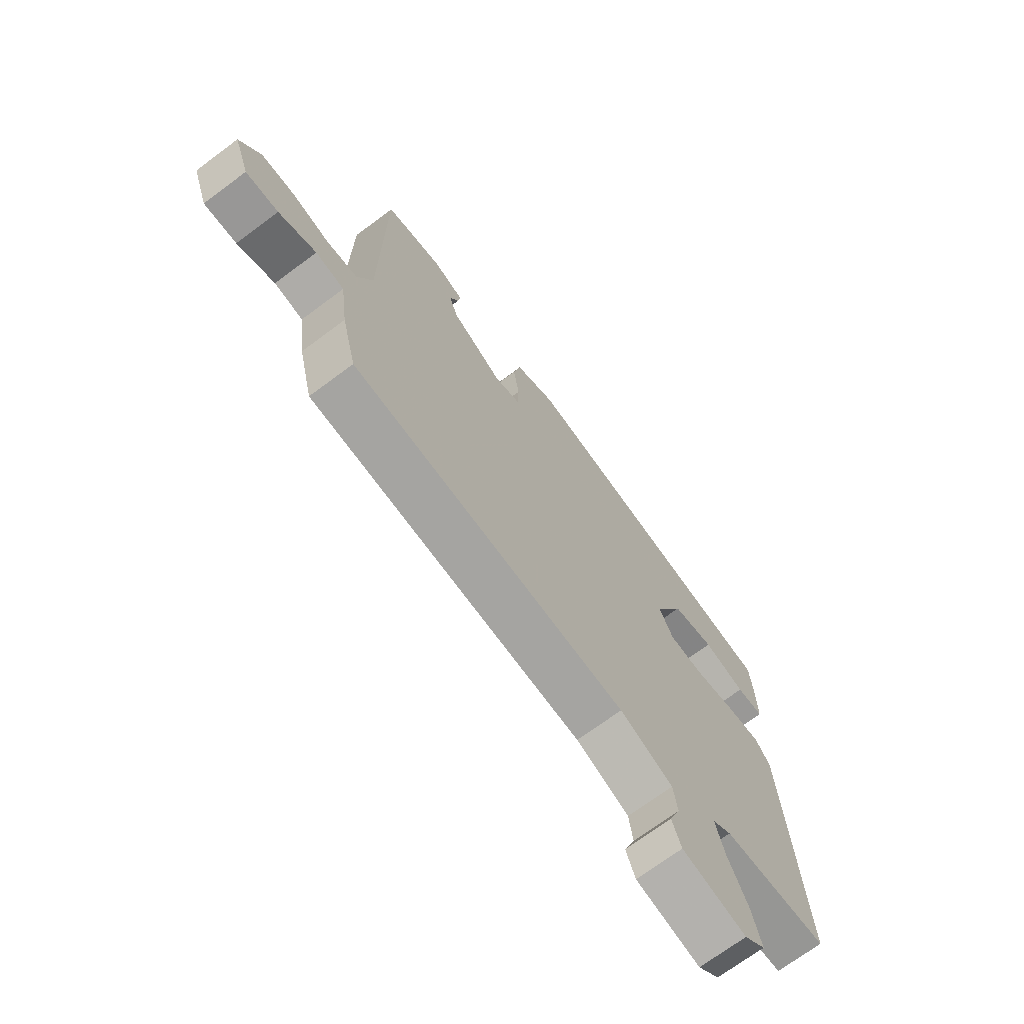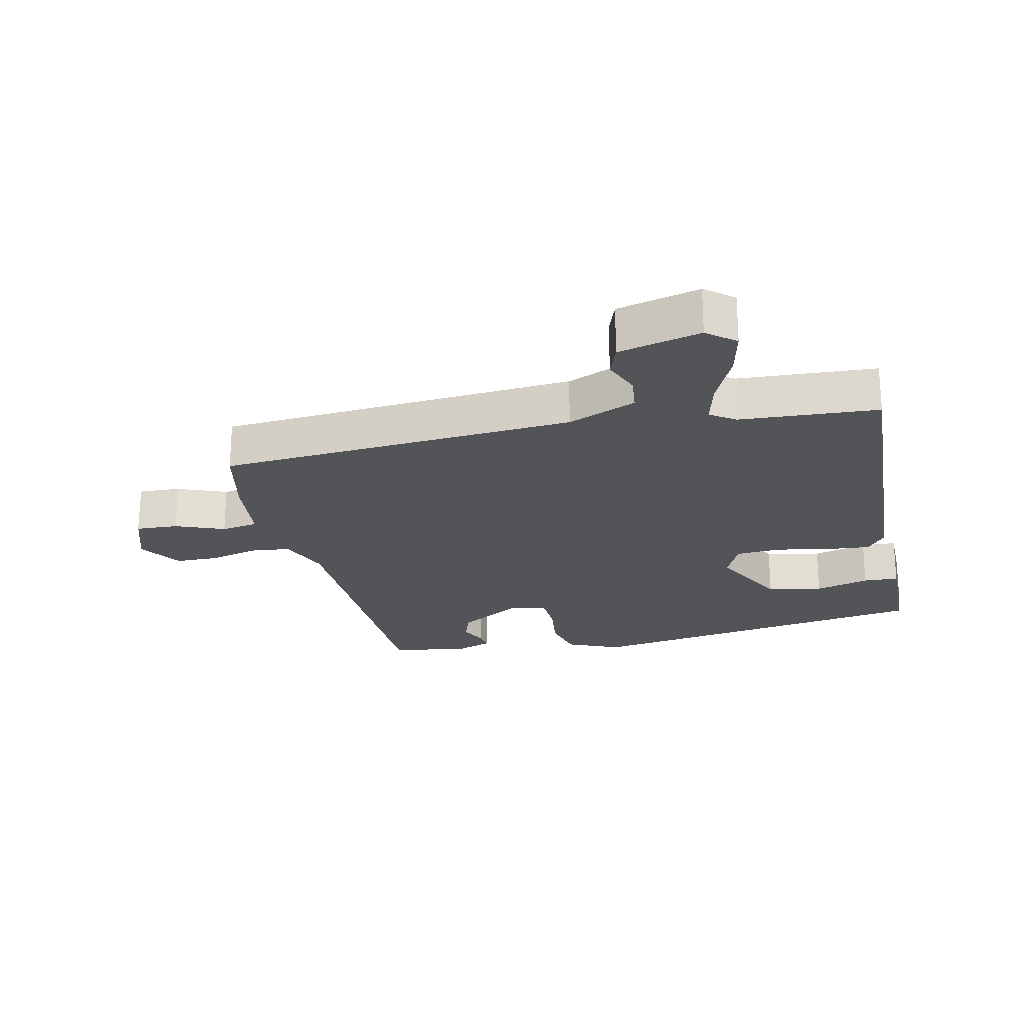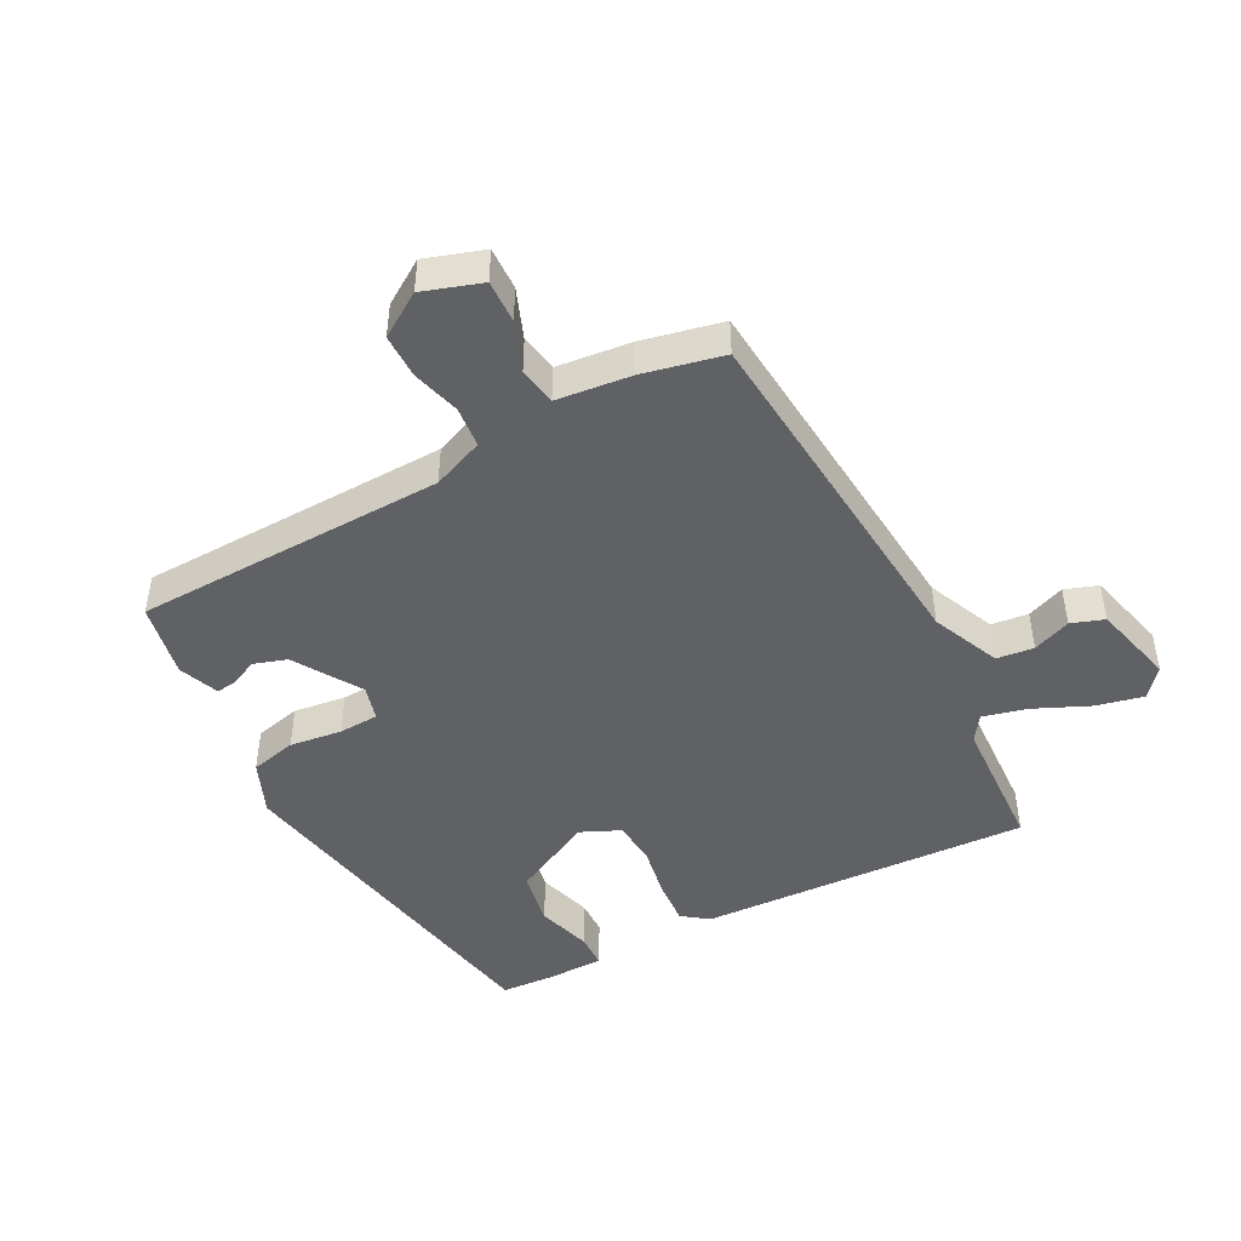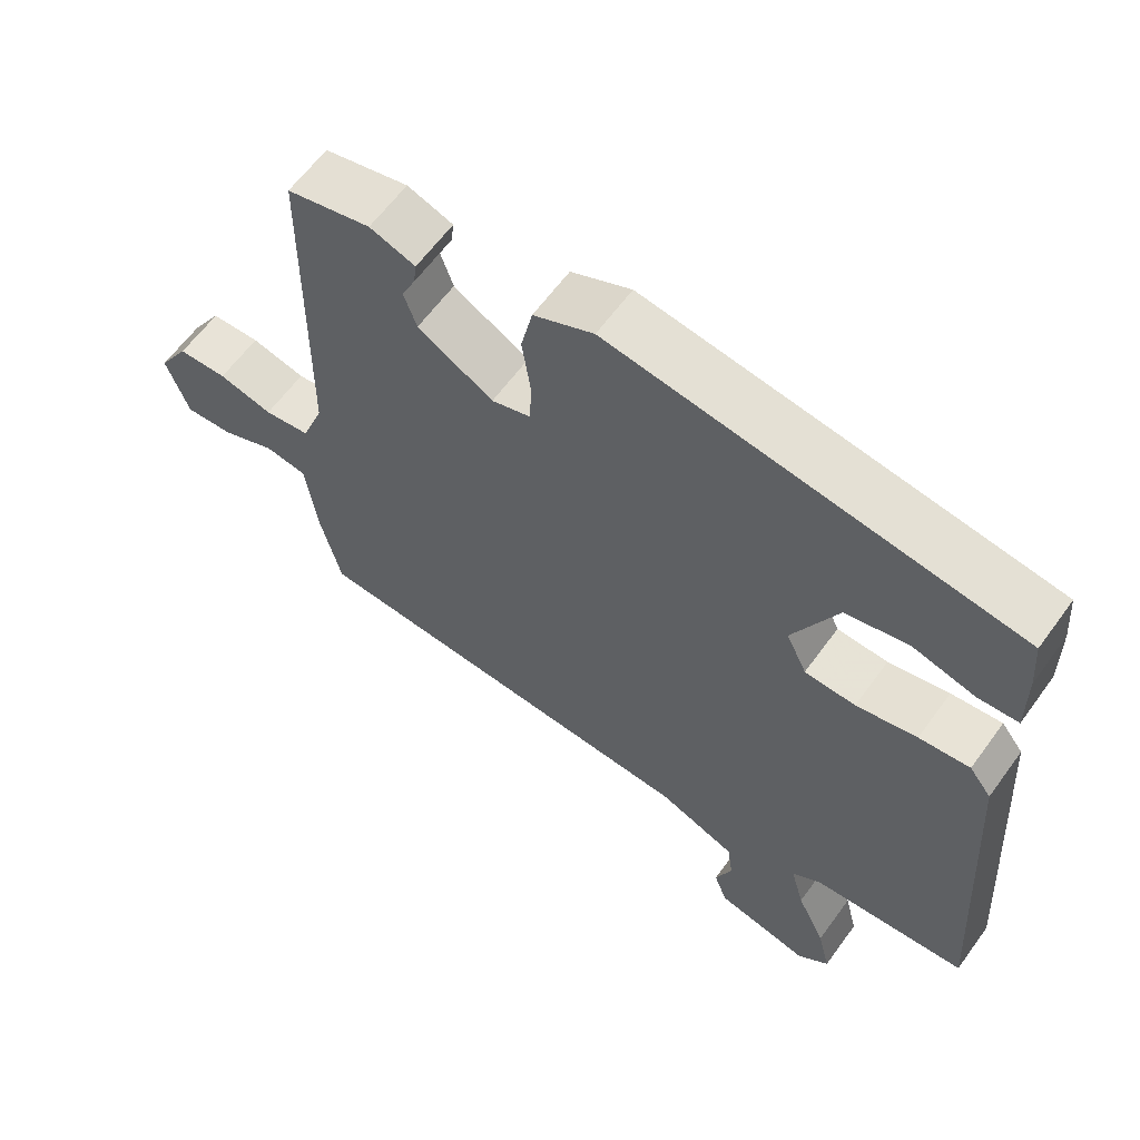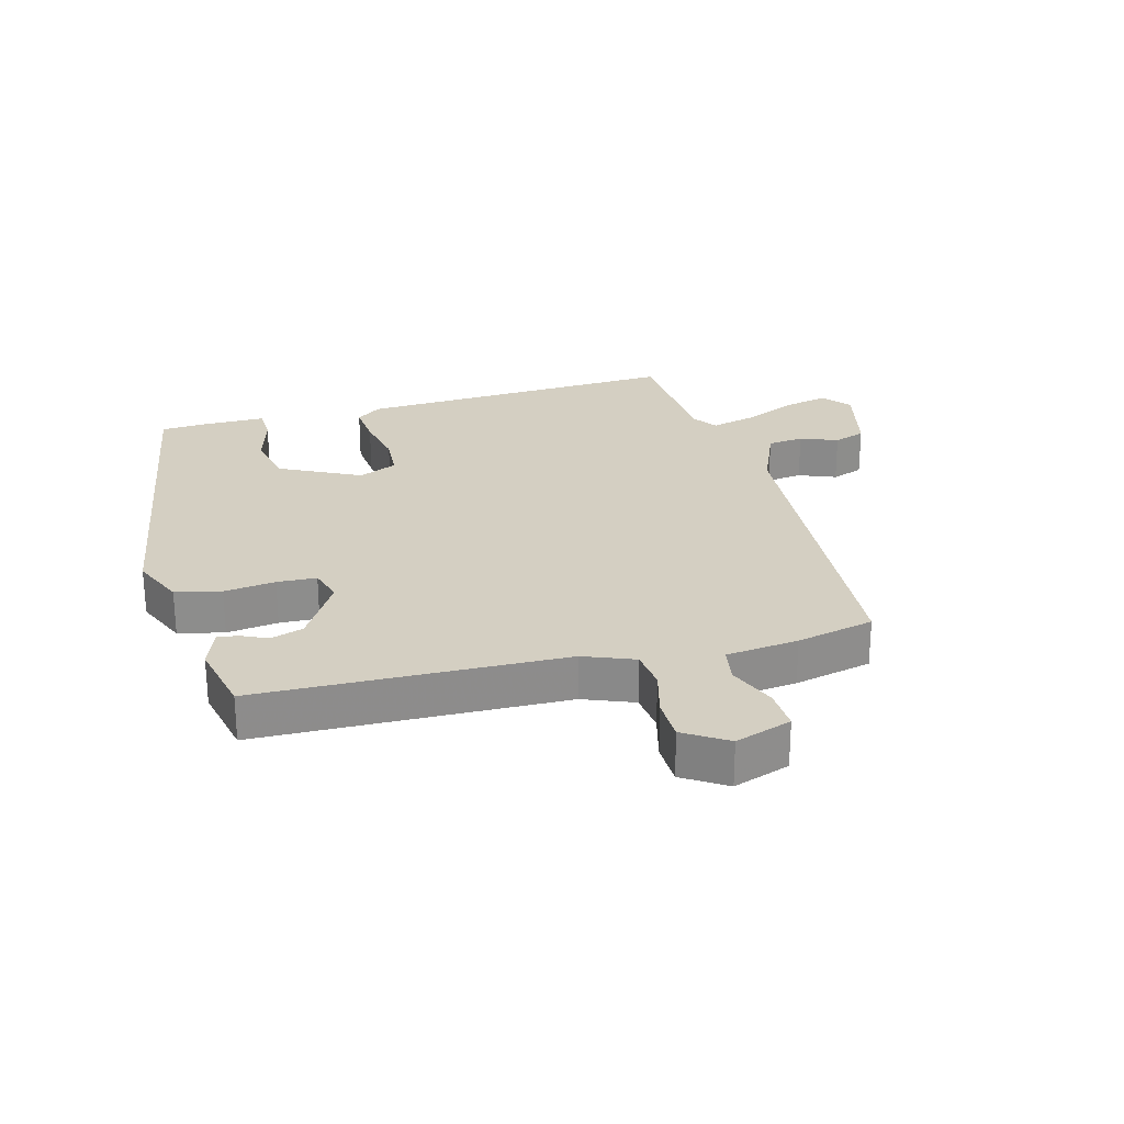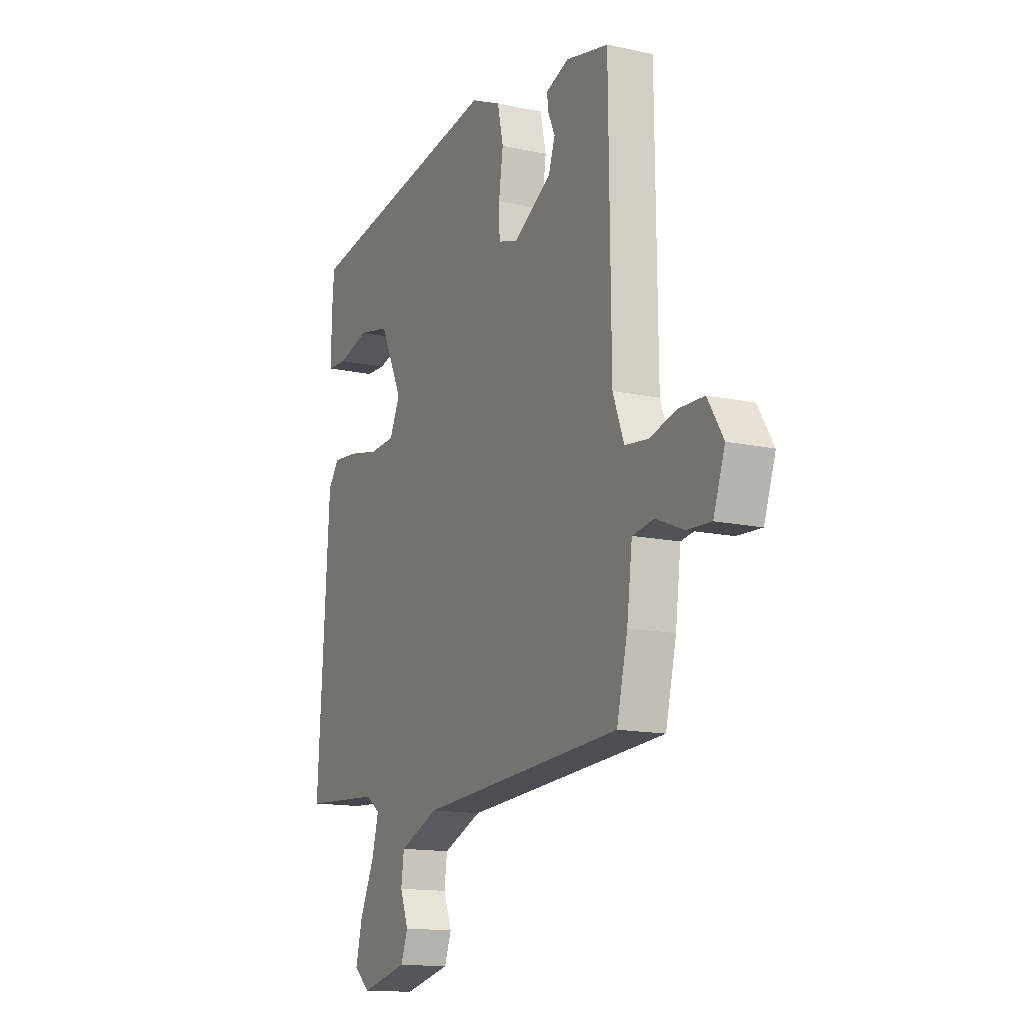
<metadata>
{"format":"obj","ext":"obj","renderer":"f3d","projection":"perspective","resolution":1024,"background":"white","views":[{"elev":-70.9,"azim":126.7,"up":"+Z"},{"elev":-22.8,"azim":-166.5,"up":"+Y"},{"elev":-45.7,"azim":119.0,"up":"+Y"},{"elev":61.8,"azim":-144.1,"up":"+Z"},{"elev":25.8,"azim":75.6,"up":"+Y"},{"elev":-14.3,"azim":64.4,"up":"+Z"}]}
</metadata>
<code>
v -0.54 0.07 -0.465
v -0.507 0.07 0.055
v -0.476 0.07 0.095
v -0.405 0.07 0.088
v -0.32 0.07 0.07
v -0.249 0.07 0.074
v -0.22 0.07 0.135
v -0.283 0.07 0.265
v -0.371 0.07 0.284
v -0.458 0.07 0.261
v -0.514 0.07 0.264
v -0.513 0.07 0.361
v -0.507 0.07 0.438
v 0.059 0.07 0.523
v 0.143 0.07 0.485
v 0.159 0.07 0.412
v 0.147 0.07 0.33
v 0.149 0.07 0.267
v 0.204 0.07 0.25
v 0.31 0.07 0.312
v 0.328 0.07 0.364
v 0.309 0.07 0.406
v 0.305 0.07 0.439
v 0.369 0.07 0.462
v 0.487 0.07 0.435
v 0.492 0.07 -0.054
v 0.523 0.07 -0.135
v 0.587 0.07 -0.143
v 0.663 0.07 -0.124
v 0.732 0.07 -0.126
v 0.775 0.07 -0.195
v 0.743 0.07 -0.285
v 0.676 0.07 -0.281
v 0.599 0.07 -0.249
v 0.54 0.07 -0.258
v 0.525 0.07 -0.374
v 0.495 0.07 -0.498
v -0.071 0.07 -0.532
v -0.18 0.07 -0.576
v -0.188 0.07 -0.634
v -0.165 0.07 -0.694
v -0.184 0.07 -0.745
v -0.315 0.07 -0.775
v -0.359 0.07 -0.738
v -0.341 0.07 -0.664
v -0.301 0.07 -0.579
v -0.282 0.07 -0.509
v -0.322 0.07 -0.481
v -0.54 0 -0.465
v -0.507 0 0.055
v -0.476 0 0.095
v -0.405 0 0.088
v -0.32 0 0.07
v -0.249 0 0.074
v -0.22 0 0.135
v -0.283 0 0.265
v -0.371 0 0.284
v -0.458 0 0.261
v -0.514 0 0.264
v -0.513 0 0.361
v -0.507 0 0.438
v 0.059 0 0.523
v 0.143 0 0.485
v 0.159 0 0.412
v 0.147 0 0.33
v 0.149 0 0.267
v 0.204 0 0.25
v 0.31 0 0.312
v 0.328 0 0.364
v 0.309 0 0.406
v 0.305 0 0.439
v 0.369 0 0.462
v 0.487 0 0.435
v 0.492 0 -0.054
v 0.523 0 -0.135
v 0.587 0 -0.143
v 0.663 0 -0.124
v 0.732 0 -0.126
v 0.775 0 -0.195
v 0.743 0 -0.285
v 0.676 0 -0.281
v 0.599 0 -0.249
v 0.54 0 -0.258
v 0.525 0 -0.374
v 0.495 0 -0.498
v -0.071 0 -0.532
v -0.18 0 -0.576
v -0.188 0 -0.634
v -0.165 0 -0.694
v -0.184 0 -0.745
v -0.315 0 -0.775
v -0.359 0 -0.738
v -0.341 0 -0.664
v -0.301 0 -0.579
v -0.282 0 -0.509
v -0.322 0 -0.481
f 43 44 45 46
f 43 46 47
f 40 41 42 43
f 39 40 43 47
f 38 39 47 48
f 35 36 37 38
f 31 32 33 34
f 31 34 35
f 28 29 30 31
f 27 28 31 35
f 26 27 35 38
f 21 22 23 24
f 20 21 24 25
f 14 15 16 17
f 14 17 18
f 13 14 18
f 12 13 18 19
f 9 10 11 12
f 8 9 12 19
f 2 3 4 5
f 48 1 2 5
f 48 5 6
f 38 48 6 7
f 20 25 26 38
f 19 20 38
f 19 38 7
f 7 8 19
f 94 93 92 91
f 95 94 91
f 91 90 89 88
f 95 91 88 87
f 96 95 87 86
f 86 85 84 83
f 82 81 80 79
f 83 82 79
f 79 78 77 76
f 83 79 76 75
f 86 83 75 74
f 72 71 70 69
f 73 72 69 68
f 65 64 63 62
f 66 65 62
f 66 62 61
f 67 66 61 60
f 60 59 58 57
f 67 60 57 56
f 53 52 51 50
f 53 50 49 96
f 54 53 96
f 55 54 96 86
f 86 74 73 68
f 86 68 67
f 55 86 67
f 67 56 55
f 1 49 50 2
f 2 50 51 3
f 3 51 52 4
f 4 52 53 5
f 5 53 54 6
f 6 54 55 7
f 7 55 56 8
f 8 56 57 9
f 9 57 58 10
f 10 58 59 11
f 11 59 60 12
f 12 60 61 13
f 13 61 62 14
f 14 62 63 15
f 15 63 64 16
f 16 64 65 17
f 17 65 66 18
f 18 66 67 19
f 19 67 68 20
f 20 68 69 21
f 21 69 70 22
f 22 70 71 23
f 23 71 72 24
f 24 72 73 25
f 25 73 74 26
f 26 74 75 27
f 27 75 76 28
f 28 76 77 29
f 29 77 78 30
f 30 78 79 31
f 31 79 80 32
f 32 80 81 33
f 33 81 82 34
f 34 82 83 35
f 35 83 84 36
f 36 84 85 37
f 37 85 86 38
f 38 86 87 39
f 39 87 88 40
f 40 88 89 41
f 41 89 90 42
f 42 90 91 43
f 43 91 92 44
f 44 92 93 45
f 45 93 94 46
f 46 94 95 47
f 47 95 96 48
f 48 96 49 1

</code>
